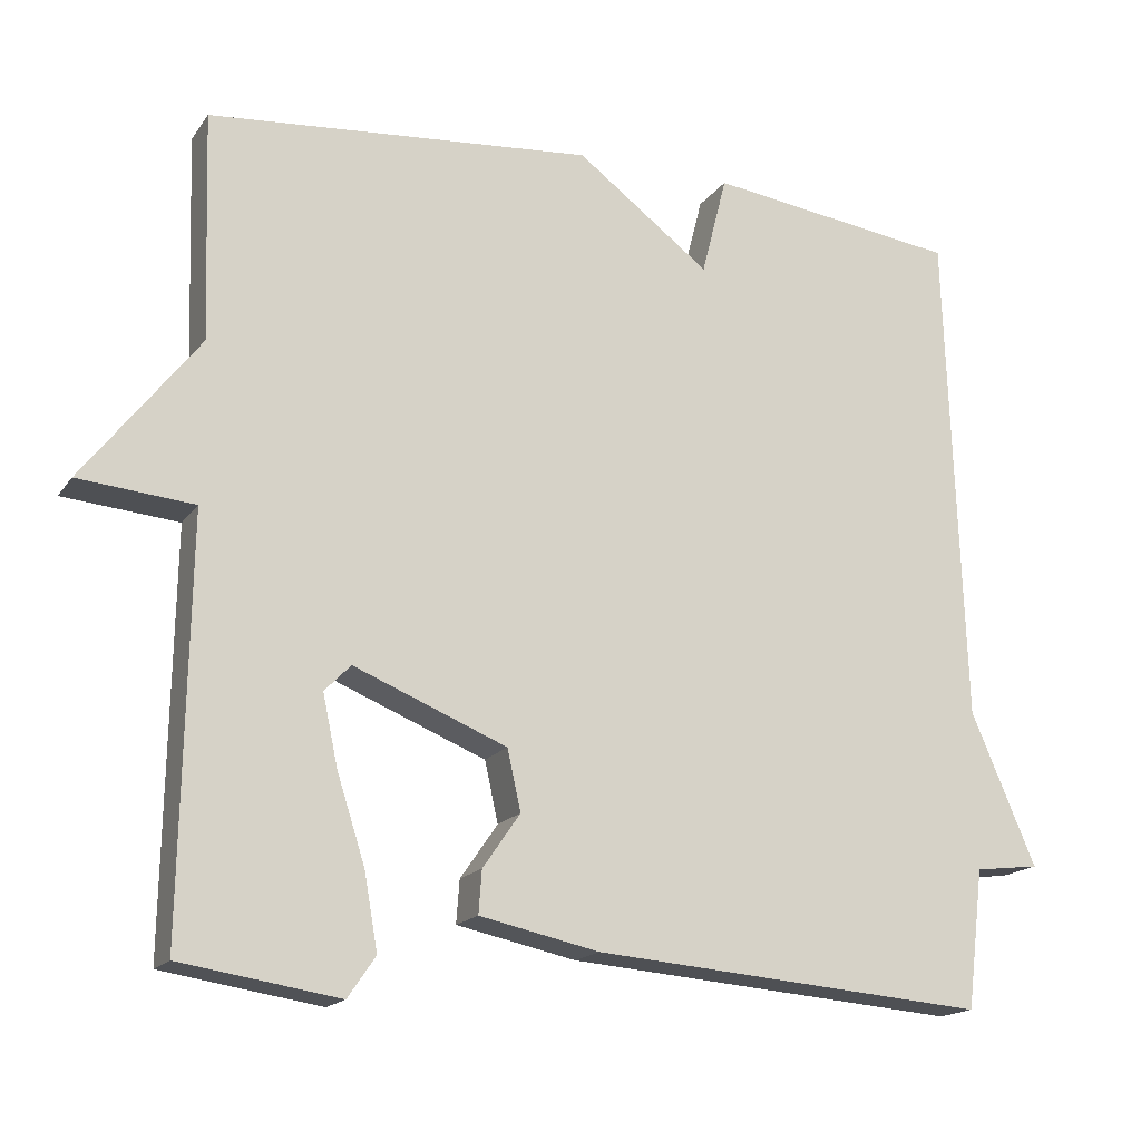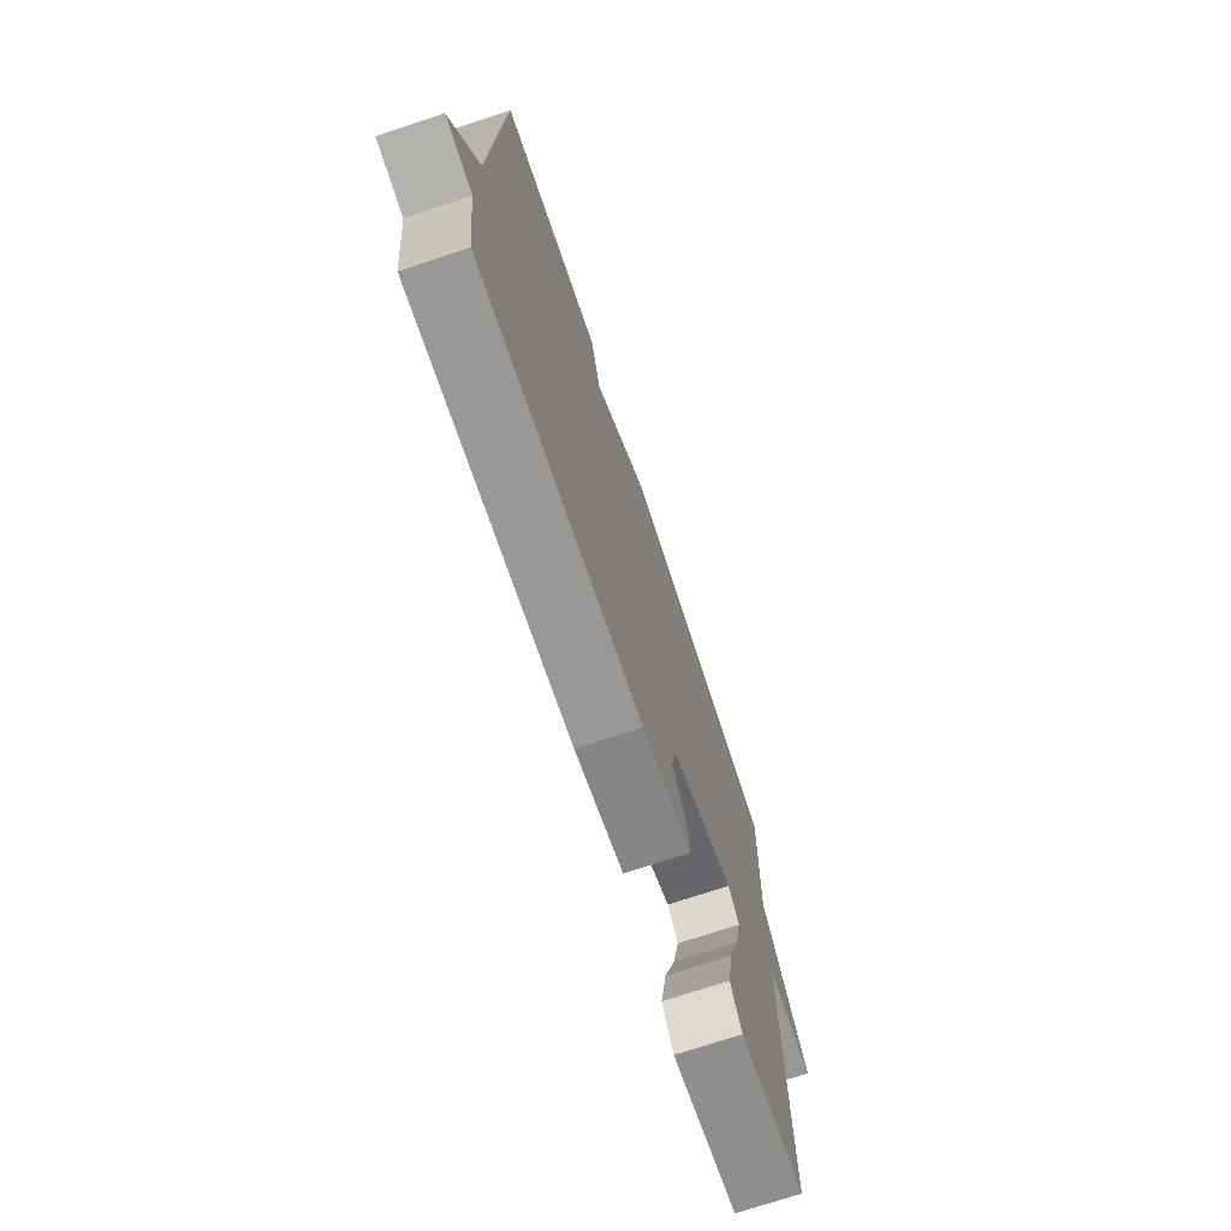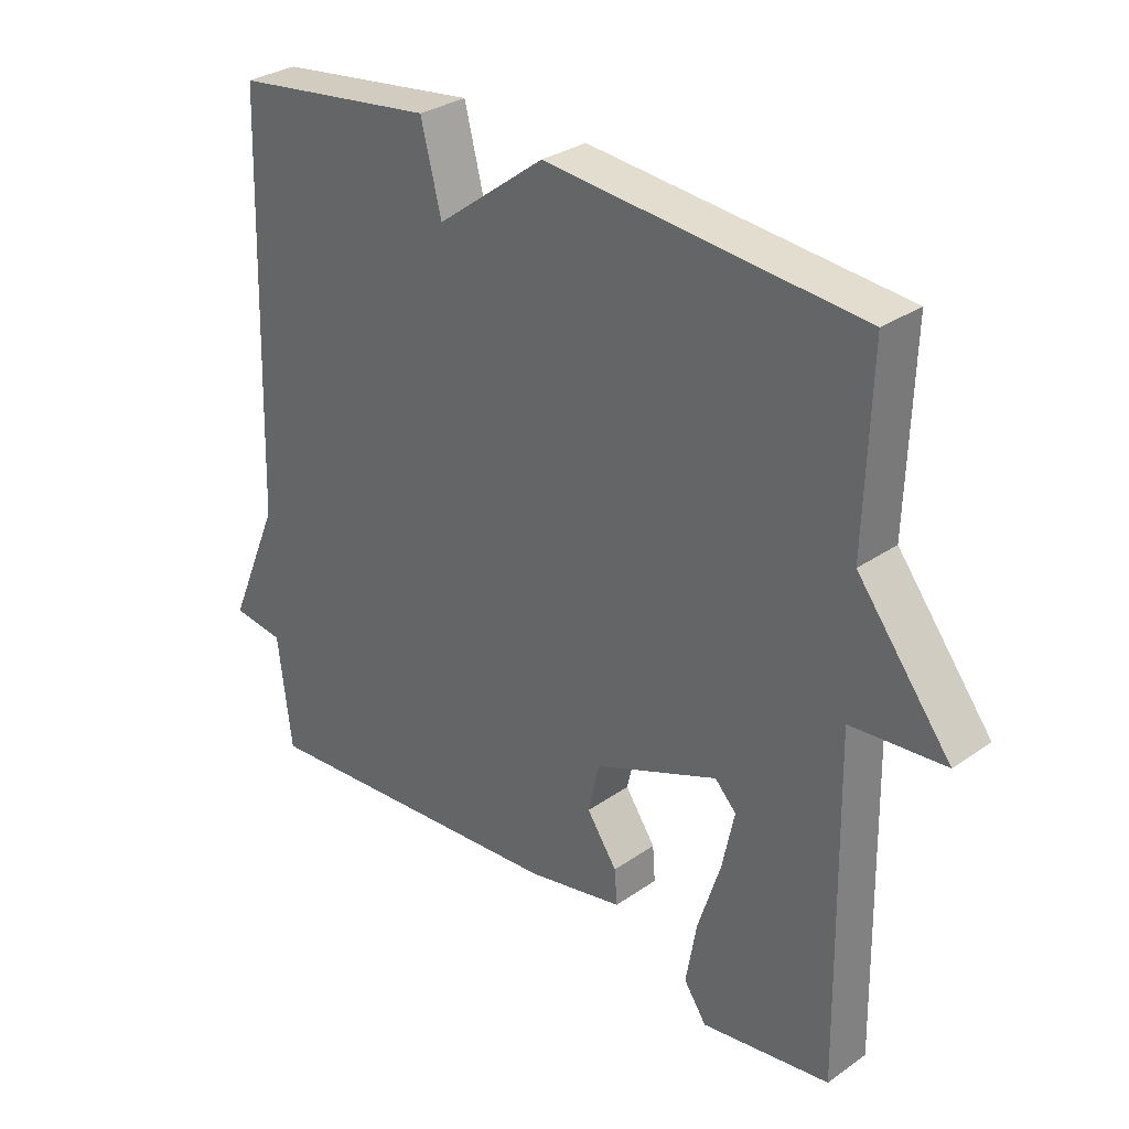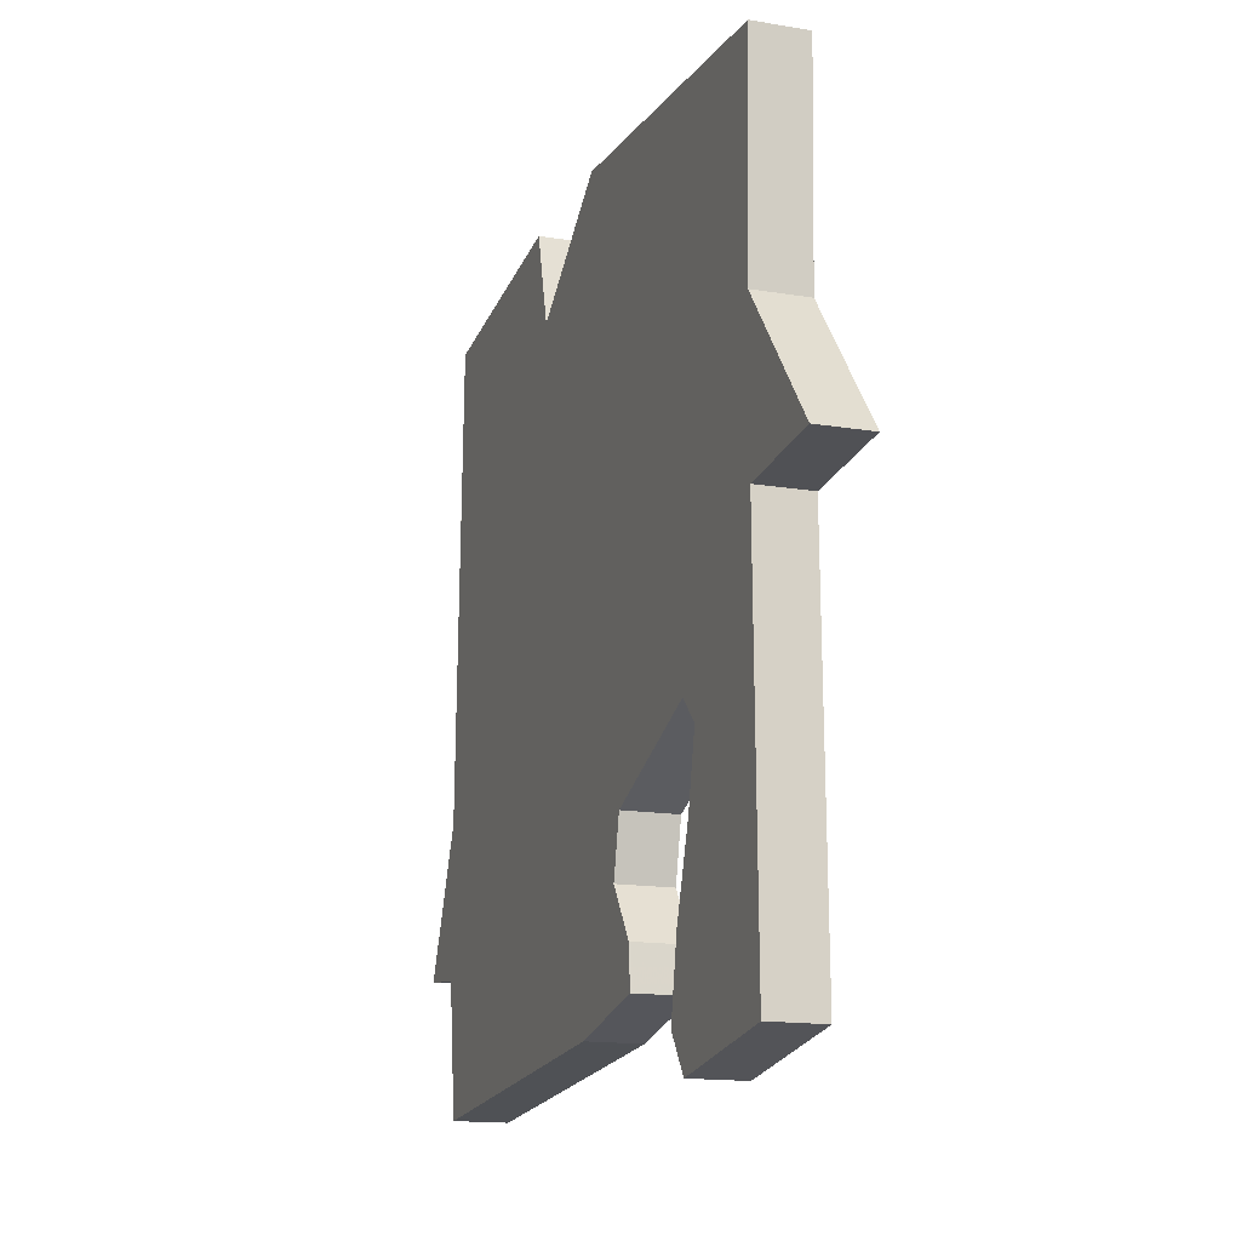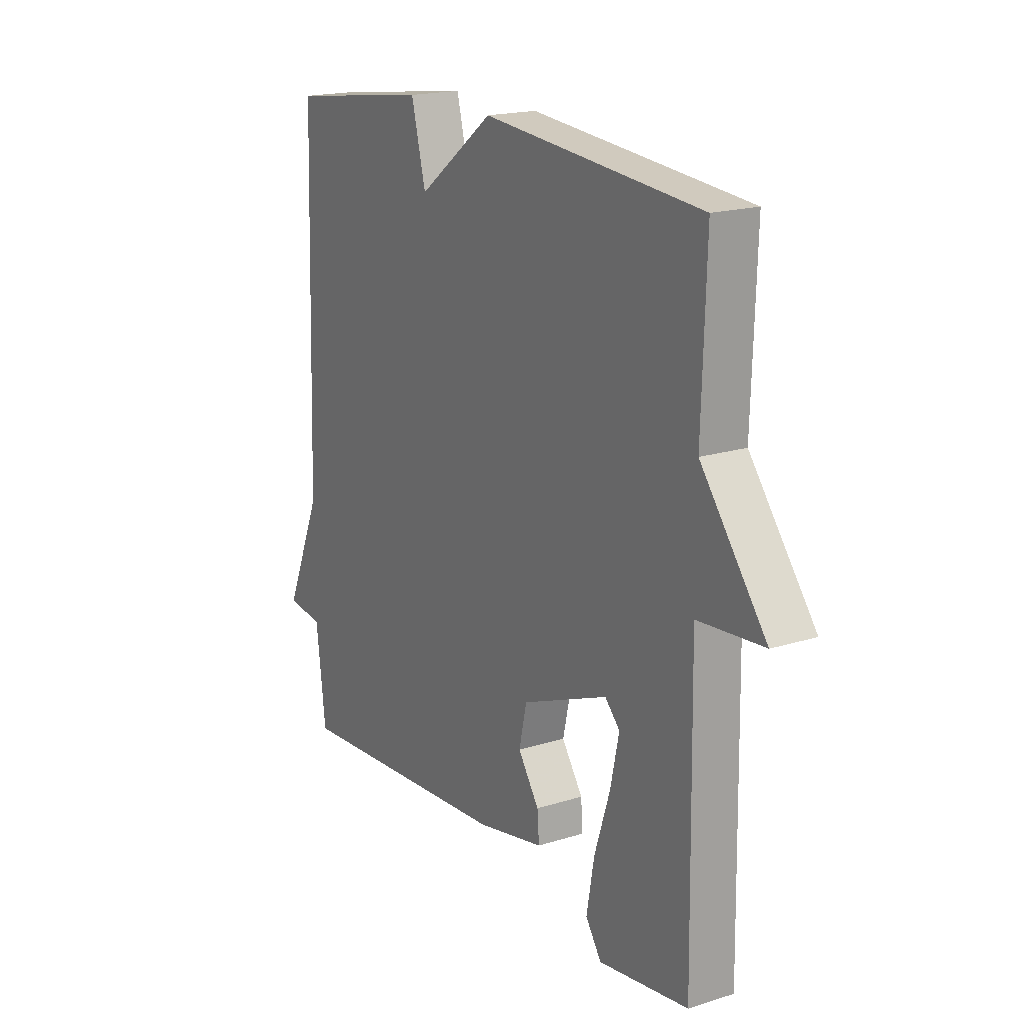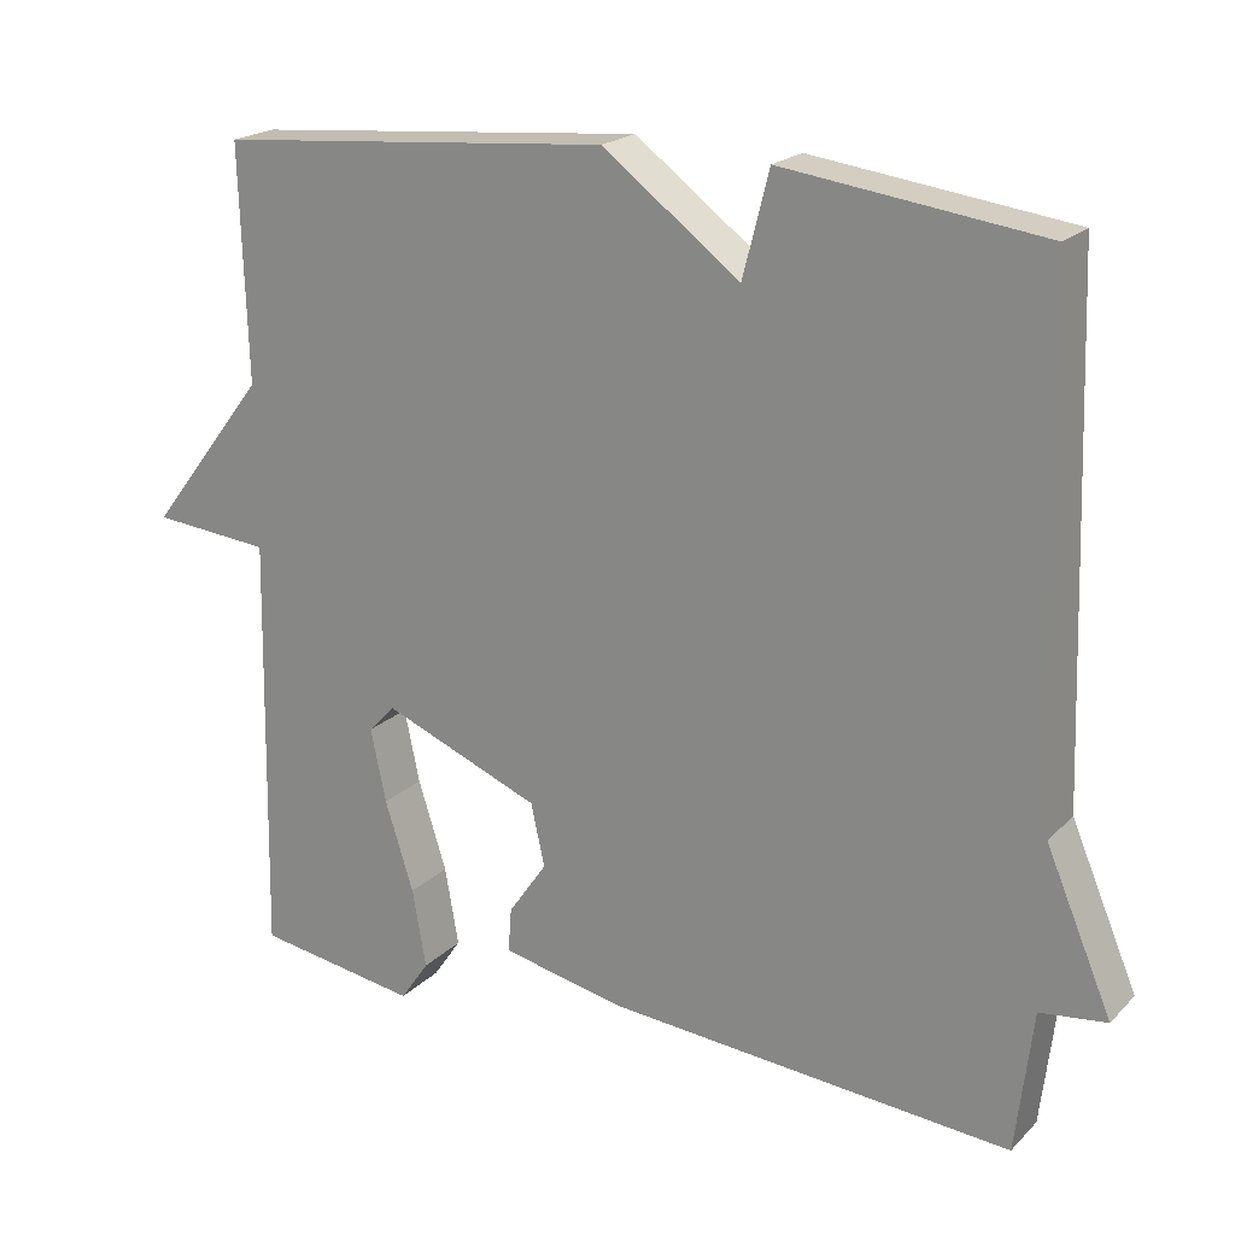
<metadata>
{"format":"obj","ext":"obj","renderer":"f3d","projection":"perspective","resolution":1024,"background":"white","views":[{"elev":-17.0,"azim":-23.6,"up":"+Z"},{"elev":-72.9,"azim":108.4,"up":"+Z"},{"elev":30.7,"azim":-134.9,"up":"+Z"},{"elev":-15.4,"azim":-109.4,"up":"+Z"},{"elev":18.6,"azim":-121.0,"up":"+Z"},{"elev":20.4,"azim":30.9,"up":"+Z"}]}
</metadata>
<code>
v -0.5 0.07 -0.5
v -0.491 0.07 0.015
v -0.636 0.07 0.028
v -0.491 0.07 0.215
v -0.5 0.07 0.5
v -0.016 0.07 0.542
v 0.152 0.07 0.416
v 0.184 0.07 0.542
v 0.5 0.07 0.5
v 0.521 0.07 -0.126
v 0.602 0.07 -0.316
v 0.521 0.07 -0.326
v 0.5 0.07 -0.5
v 0.004 0.07 -0.46
v -0.146 0.07 -0.428
v -0.142 0.07 -0.374
v -0.095 0.07 -0.306
v -0.112 0.07 -0.23
v -0.304 0.07 -0.152
v -0.337 0.07 -0.186
v -0.318 0.07 -0.275
v -0.283 0.07 -0.384
v -0.266 0.07 -0.48
v -0.301 0.07 -0.531
v -0.5 0 -0.5
v -0.491 0 0.015
v -0.636 0 0.028
v -0.491 0 0.215
v -0.5 0 0.5
v -0.016 0 0.542
v 0.152 0 0.416
v 0.184 0 0.542
v 0.5 0 0.5
v 0.521 0 -0.126
v 0.602 0 -0.316
v 0.521 0 -0.326
v 0.5 0 -0.5
v 0.004 0 -0.46
v -0.146 0 -0.428
v -0.142 0 -0.374
v -0.095 0 -0.306
v -0.112 0 -0.23
v -0.304 0 -0.152
v -0.337 0 -0.186
v -0.318 0 -0.275
v -0.283 0 -0.384
v -0.266 0 -0.48
v -0.301 0 -0.531
f 24 1 2
f 23 24 2
f 22 23 2
f 21 22 2
f 20 21 2
f 19 20 2
f 18 19 2
f 15 16 17
f 14 15 17
f 13 14 17
f 12 13 17
f 12 17 18
f 11 12 18
f 10 11 18
f 7 8 9 10
f 7 10 18
f 6 7 18
f 5 6 18
f 4 5 18
f 2 3 4
f 2 4 18
f 26 25 48
f 26 48 47
f 26 47 46
f 26 46 45
f 26 45 44
f 26 44 43
f 26 43 42
f 41 40 39
f 41 39 38
f 41 38 37
f 41 37 36
f 42 41 36
f 42 36 35
f 42 35 34
f 34 33 32 31
f 42 34 31
f 42 31 30
f 42 30 29
f 42 29 28
f 28 27 26
f 42 28 26
f 1 25 26 2
f 2 26 27 3
f 3 27 28 4
f 4 28 29 5
f 5 29 30 6
f 6 30 31 7
f 7 31 32 8
f 8 32 33 9
f 9 33 34 10
f 10 34 35 11
f 11 35 36 12
f 12 36 37 13
f 13 37 38 14
f 14 38 39 15
f 15 39 40 16
f 16 40 41 17
f 17 41 42 18
f 18 42 43 19
f 19 43 44 20
f 20 44 45 21
f 21 45 46 22
f 22 46 47 23
f 23 47 48 24
f 24 48 25 1

</code>
